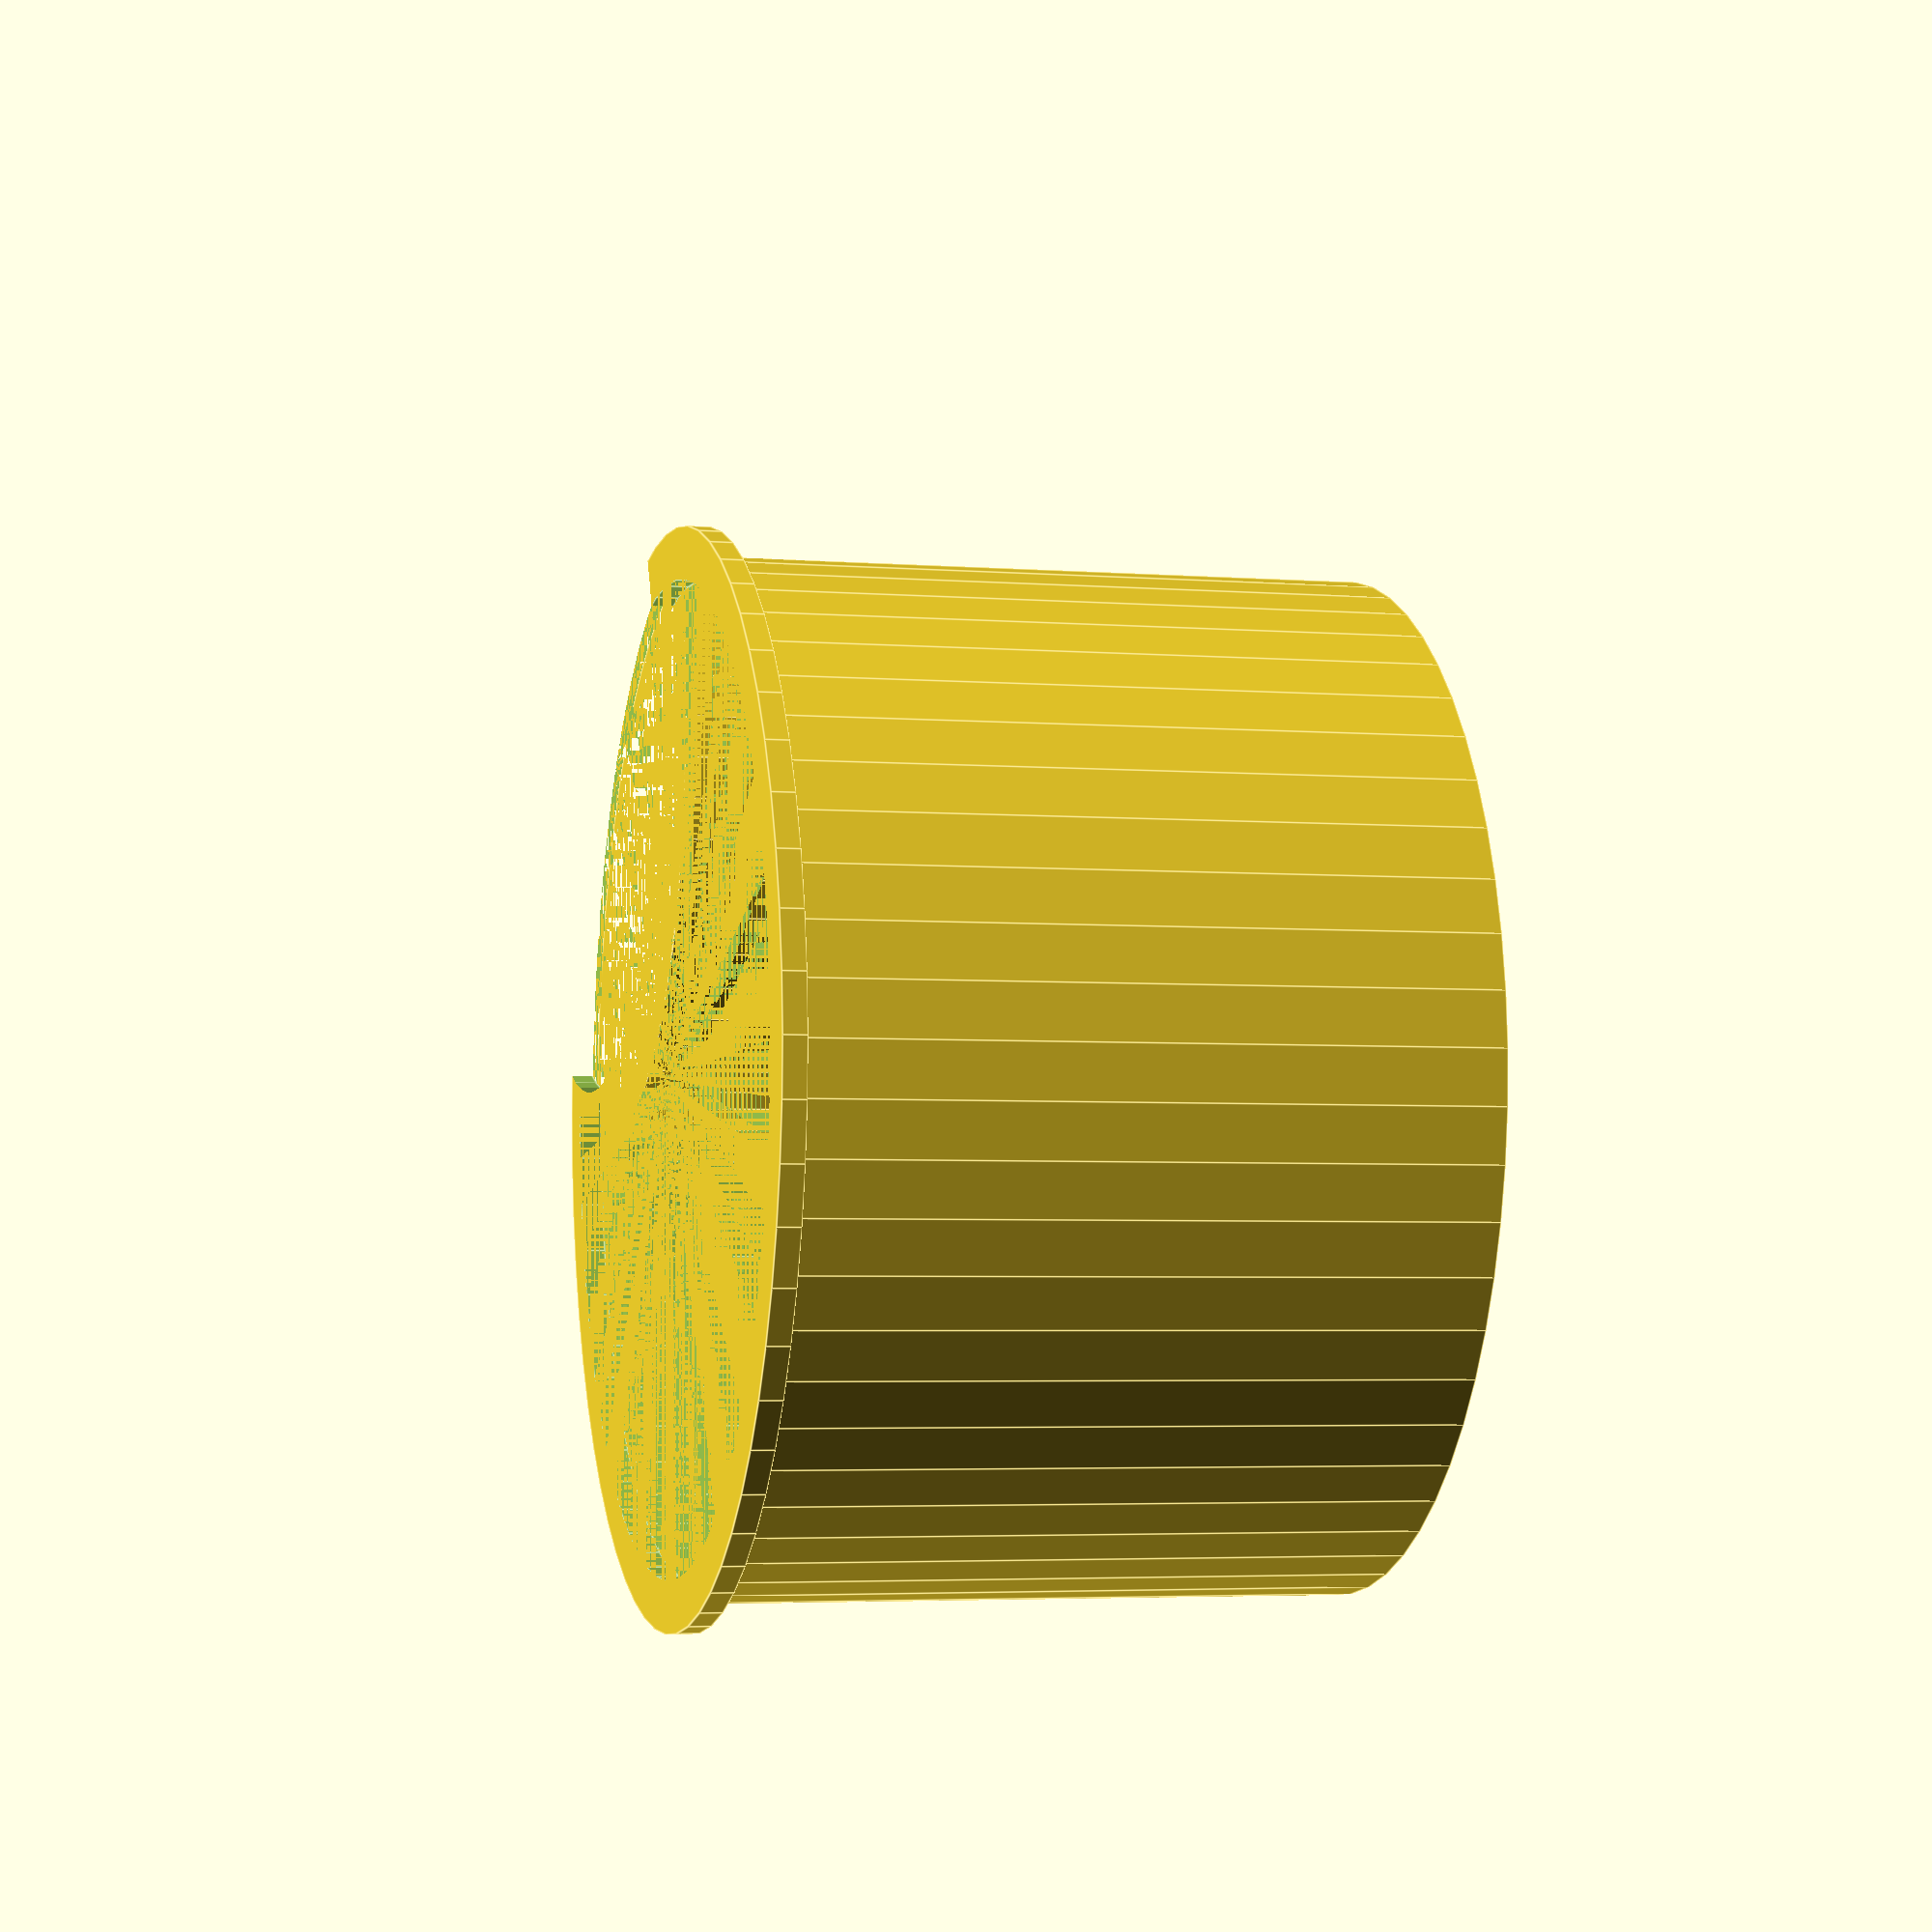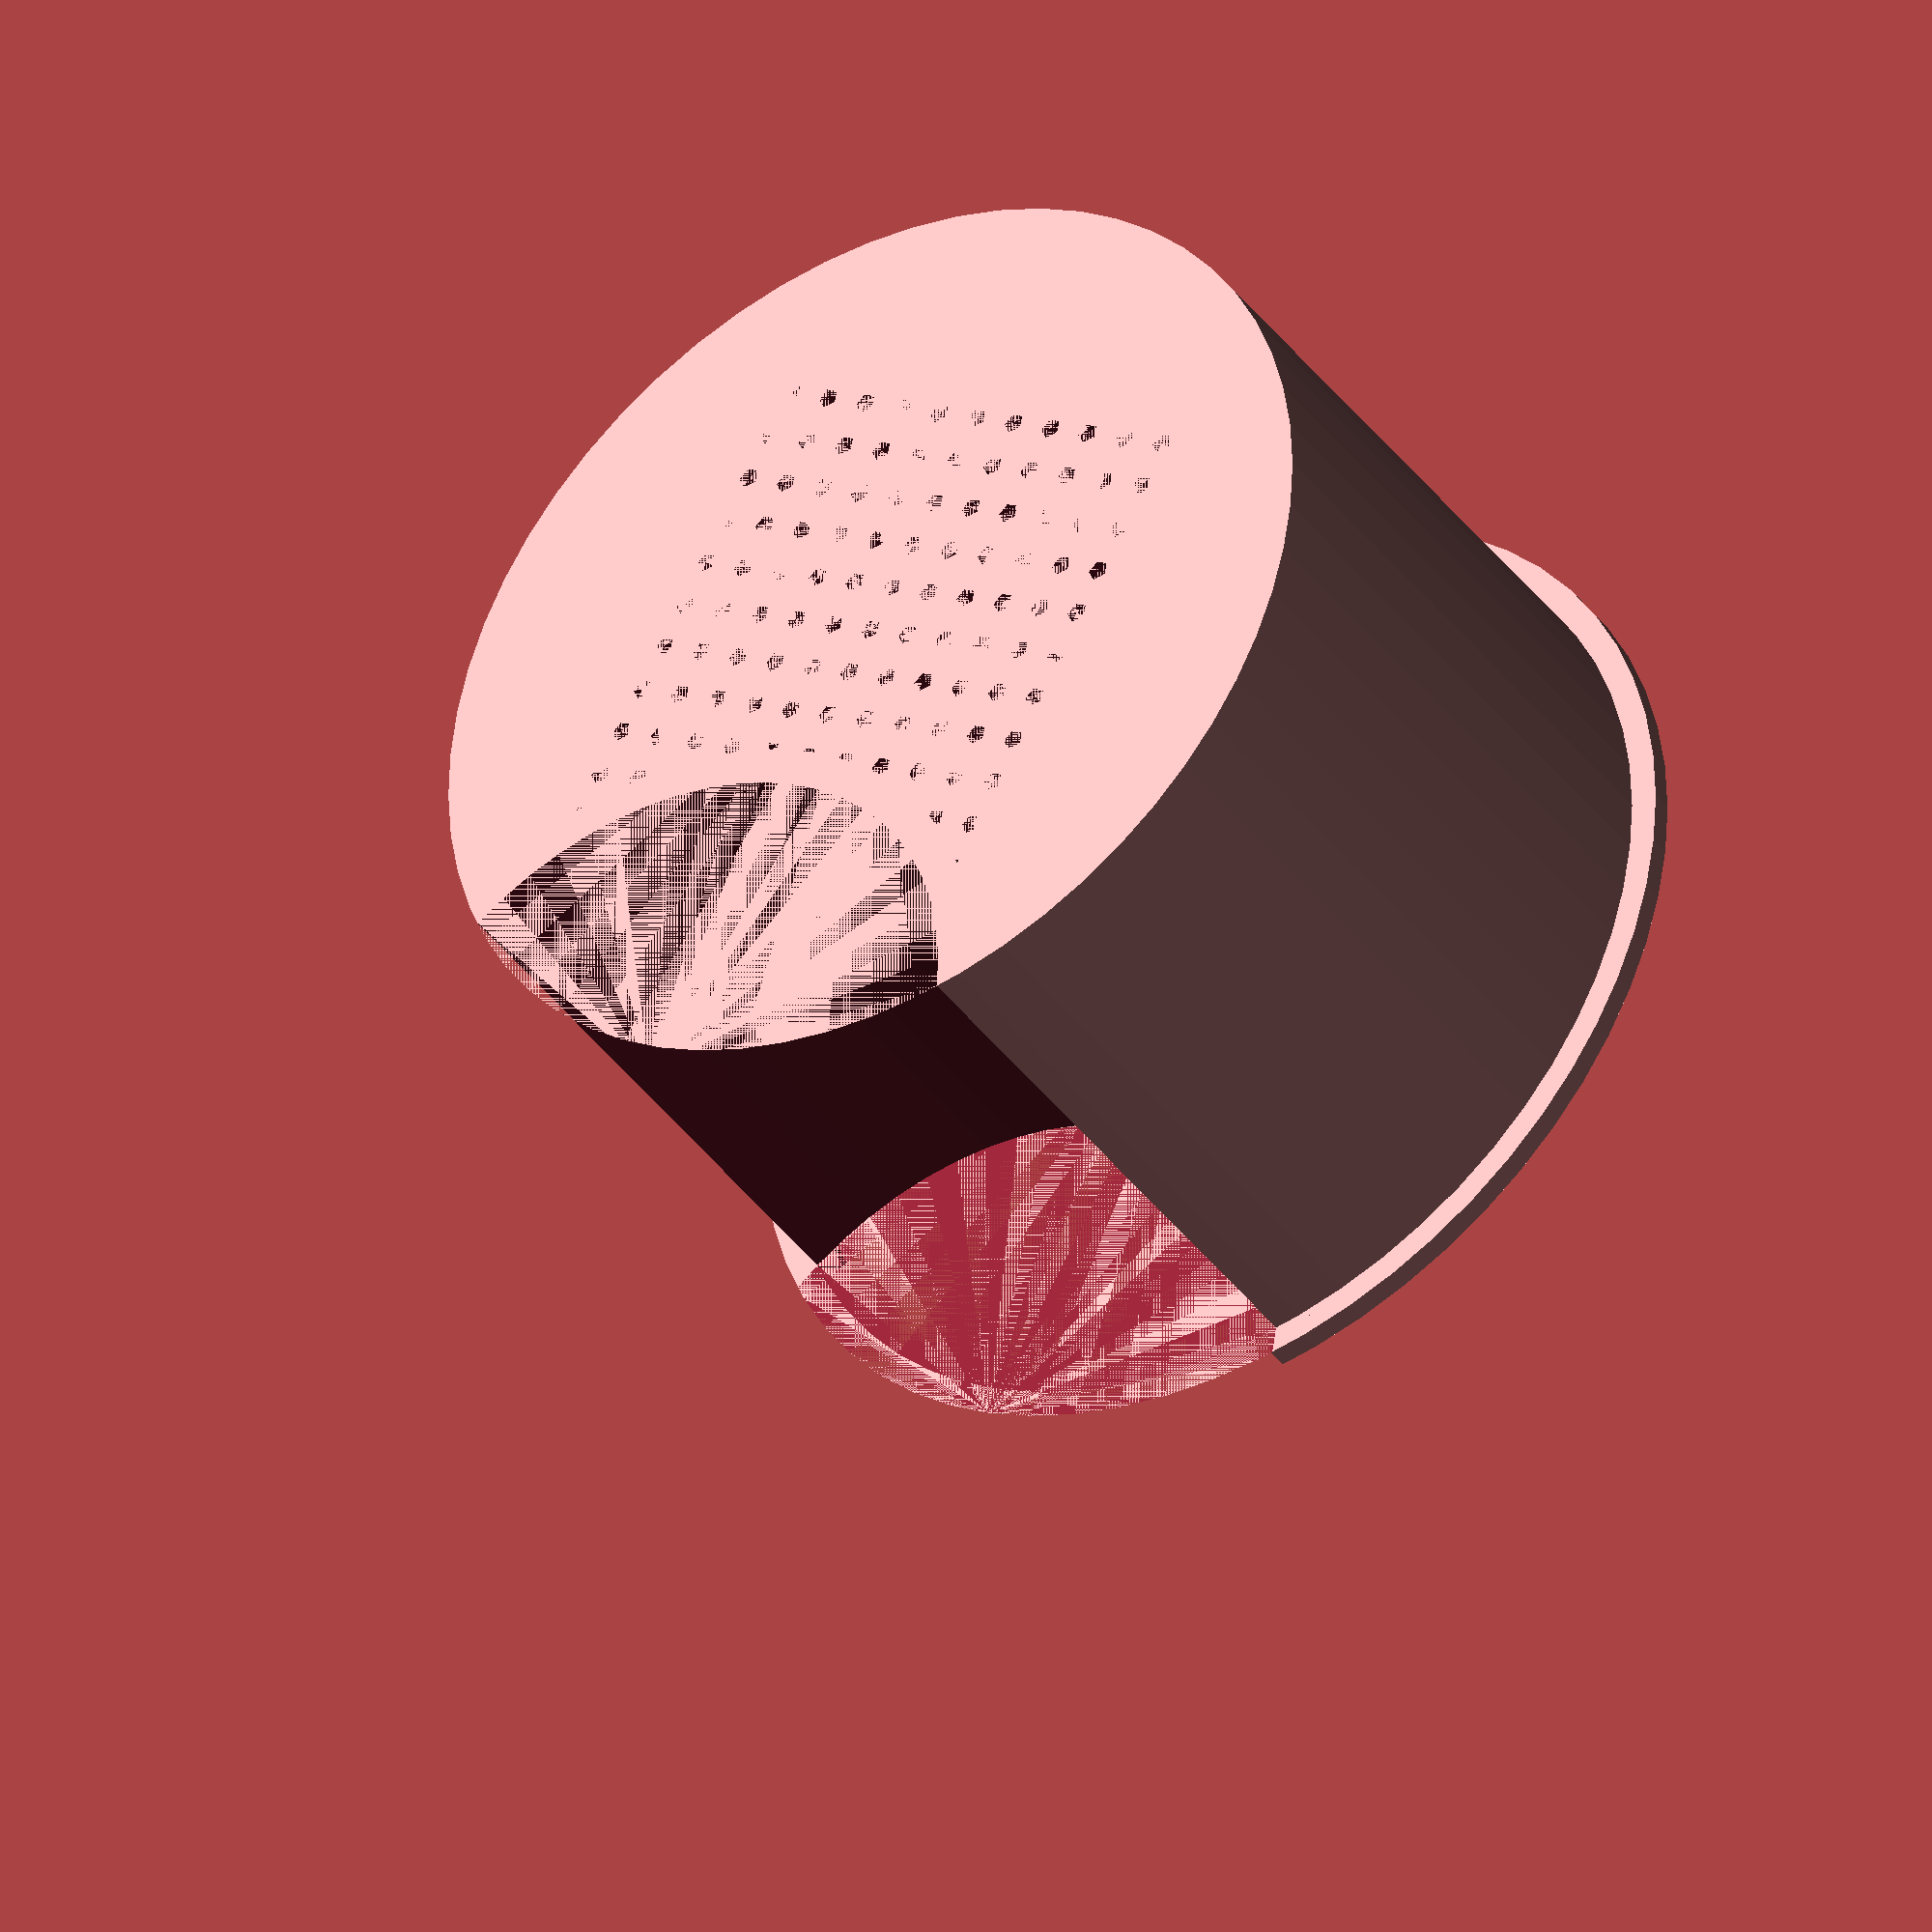
<openscad>
print_bottom = false;
print_top = true;

h = 60;
rb = 45;
rt = rb;
s = 2;

fn = 60;

m=0.5;

hx = 10;
hy = 10;
hr = 1;

whr = 30;
hor = 5;

//outer
if(print_bottom) {
    difference() {
    union() {
        difference() {
            cylinder(h,rb+s,rt+s,$fn=fn);
            translate([0,0,s]) cylinder(h,rb,rt,$fn=fn);
        }
        translate([rb+s,0,whr]) union() {sphere(whr);cylinder(h-whr,whr,whr,$fn=fn); }
    }

translate([rb+s,0,whr]) {
    cylinder(h-whr,whr-s,whr-s,$fn=fn); 
    sphere(whr-s);
    translate([-whr,0,-whr+hor+s])rotate([0,90,0])cylinder(whr,hor,hor);
    }

}
    
}


//inner
if(print_top) {
translate([0,0,30]) {
    translate([0,0,h]) {
        difference() {
                difference() {
                    cylinder(s,rt+s,rt+s,$fn=fn); //top
                    cylinder(s,rt-m-s,rt-m-s,$fn=fn); //cut top
                    translate([rb+s+m,0,0]) cylinder(h-s-m,whr+m,whr+m,$fn=fn); //cut off
                } 
        }

    }

    difference() {
        translate([0,0,s+m]) cylinder(h-s-m,rt-m,rt-m,$fn=fn); //outer
        translate([0,0,s+m+s]) cylinder(h-s-m,rt-m-m,rt-m-m,$fn=fn); //inner
        translate([rb+s,0,s+m]) cylinder(h-s-m,whr+m,whr+m,$fn=fn); //cut off
        for(x = [0:hx]) {
            for(y = [0:hy]) {
                translate([(rb)/2-x*(rb/hx),(rb)/2-y*(rb/hy),s+m]) cylinder(s,hr,hr); //water holes
            }
        }
        
        
    }

    
    intersection() {
        translate([rb+s,0,s+m]) cylinder(h-s-m,whr+s*2,whr+s*2,$fn=fn);
            difference() {
                translate([0,0,s+m]) cylinder(h-s-m,rt-m,rt-m,$fn=fn); //outer
                translate([rb+s,0,s+m]) cylinder(h-s-m,whr+m,whr+m,$fn=fn); //cut off
            }
    }
    
}

}
</openscad>
<views>
elev=4.2 azim=220.7 roll=75.6 proj=p view=edges
elev=38.8 azim=60.2 roll=211.9 proj=o view=wireframe
</views>
